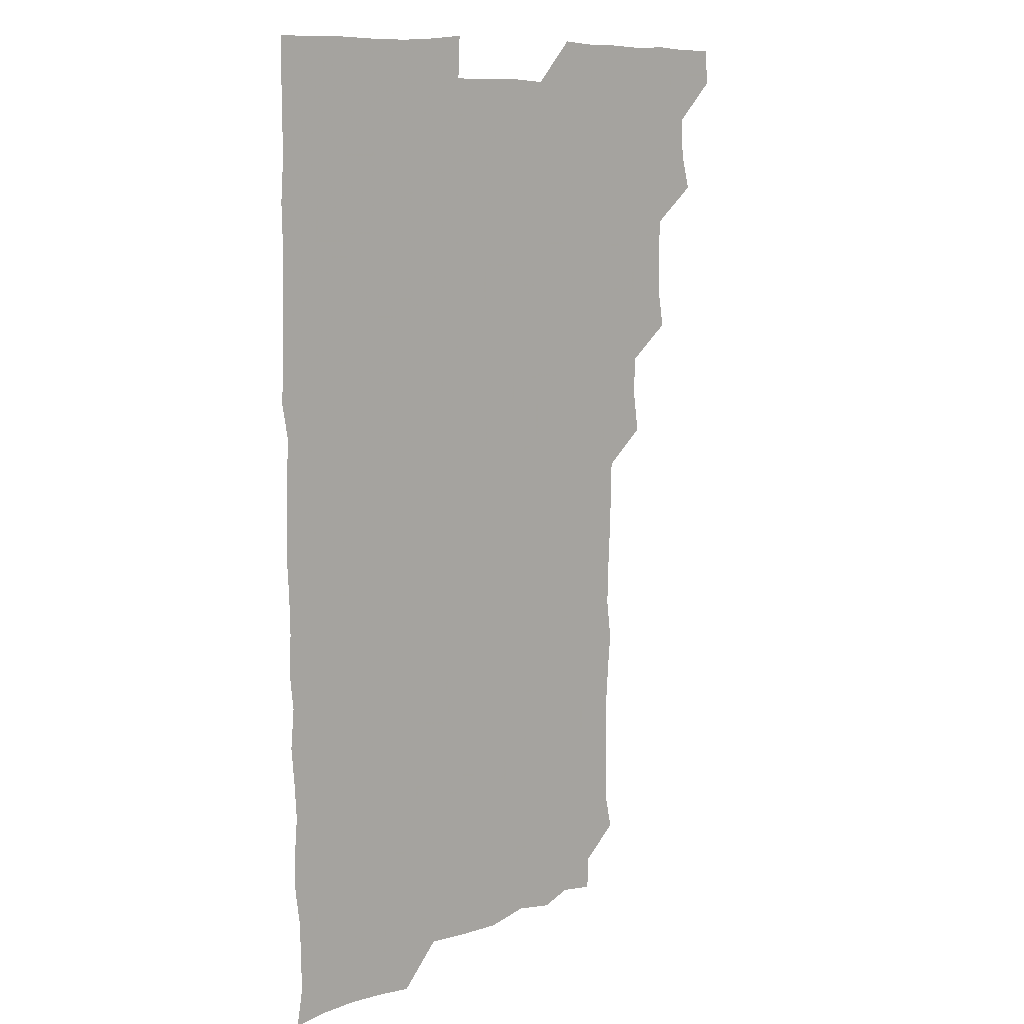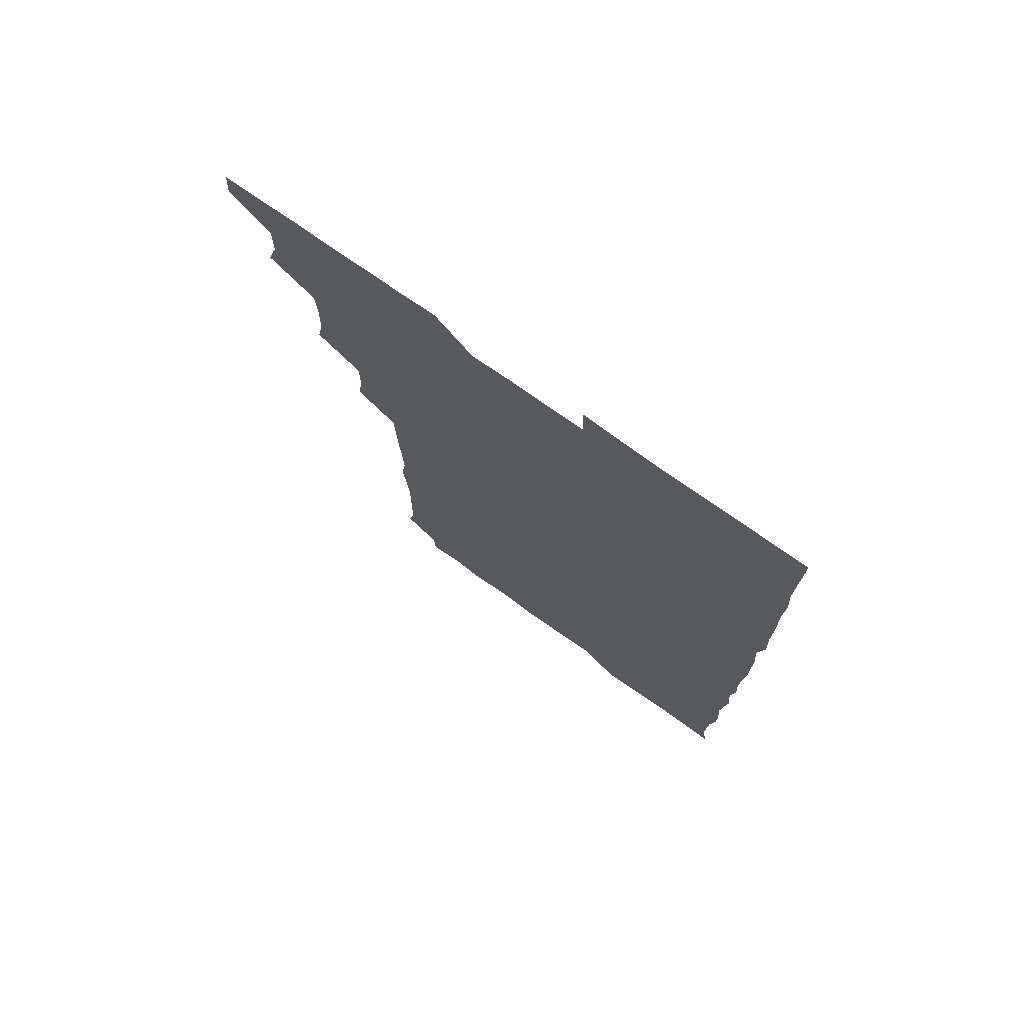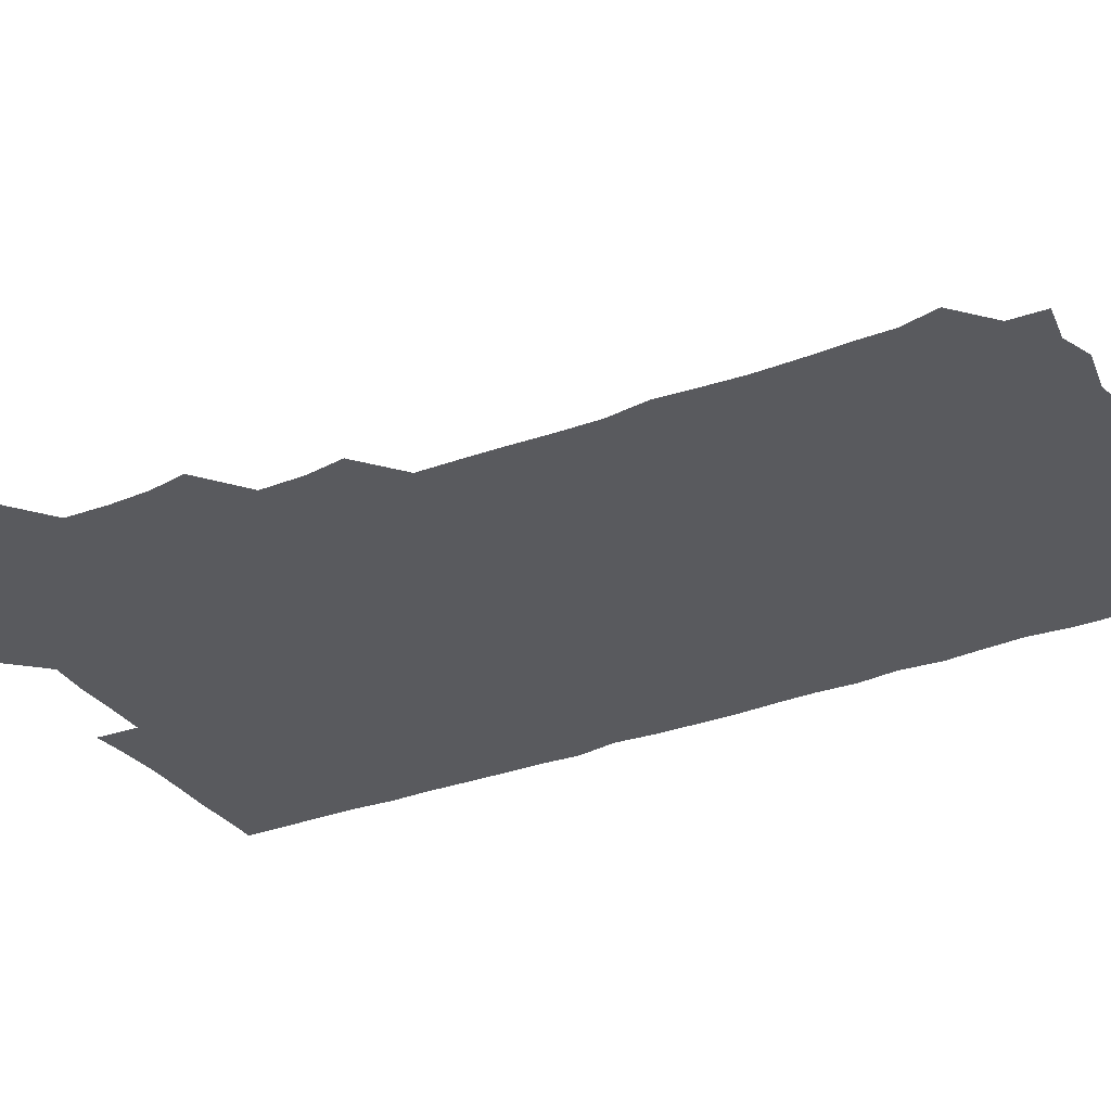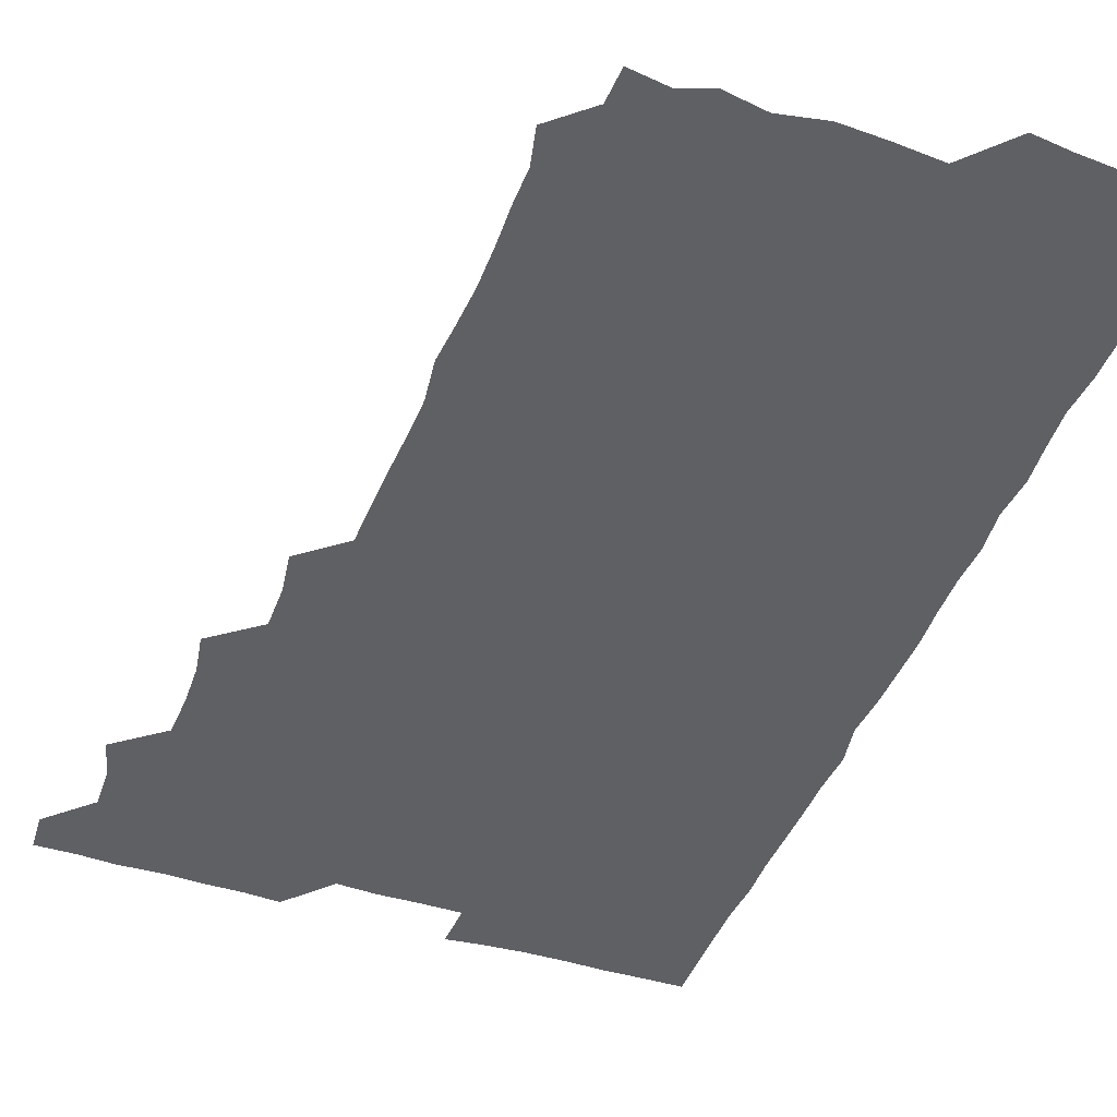
<metadata>
{"format":"obj","ext":"obj","renderer":"f3d","projection":"perspective","resolution":1024,"background":"white","views":[{"elev":10.5,"azim":136.1,"up":"+Y"},{"elev":75.7,"azim":35.2,"up":"+Y"},{"elev":-31.3,"azim":-61.0,"up":"+Z"},{"elev":-44.0,"azim":-20.1,"up":"+Z"}]}
</metadata>
<code>
v 464.8 556.2 0
v 465.9 570.6 0
v 476.7 510.1 0
v 480.7 524.3 0
v 481.2 540.3 0
v 481.9 555.4 0
v 481.2 570.5 0
v 492.7 449.1 0
v 495.2 463.6 0
v 495.8 479.1 0
v 495.2 495.5 0
v 497.7 511.8 0
v 497.1 526 0
v 496.8 540.7 0
v 496.7 555.4 0
v 495.7 571.4 0
v 508.5 403.1 0
v 510.7 418.1 0
v 510.9 435 0
v 511.7 451.2 0
v 511.7 466.1 0
v 509.5 480 0
v 511.9 496.4 0
v 512.4 511.6 0
v 512 525.9 0
v 511.6 540.7 0
v 511.3 555.8 0
v 511.1 570.8 0
v 524 220.7 0
v 527.1 234.9 0
v 526.9 248.9 0
v 527.4 264.1 0
v 527.4 280.7 0
v 526.3 297 0
v 525.1 310.6 0
v 527.2 326.5 0
v 526.8 342.1 0
v 526.1 357.6 0
v 525.5 373.1 0
v 525.2 389.4 0
v 525.7 405.4 0
v 526.1 420.7 0
v 525.8 435.6 0
v 526.8 451.4 0
v 527.4 466.8 0
v 526.7 481.6 0
v 526 496.3 0
v 526 511.1 0
v 526.2 525.9 0
v 526.6 540.5 0
v 526.1 556 0
v 526.1 571.5 0
v 538.9 194.7 0
v 538.3 208 0
v 539.6 222.9 0
v 543.4 240.3 0
v 542.9 255.5 0
v 542.9 270.9 0
v 541.9 285.1 0
v 542.5 300.6 0
v 541.2 314.9 0
v 542.9 331.4 0
v 541.6 345.4 0
v 541.8 360.8 0
v 541.9 376.2 0
v 541.1 390.8 0
v 541.2 406.2 0
v 542.4 422.2 0
v 541.9 436.8 0
v 541.3 451.2 0
v 541.4 466.2 0
v 541.7 481.4 0
v 541.7 496.3 0
v 541.7 511.1 0
v 541.9 525.7 0
v 541.3 540.8 0
v 540.9 556.2 0
v 540.9 571.5 0
v 553.5 196.9 0
v 556.9 211.4 0
v 557.6 227.7 0
v 557.3 242 0
v 558.1 258 0
v 557.9 272.6 0
v 557.3 287 0
v 557.1 301.8 0
v 556.5 316.2 0
v 557.6 332.7 0
v 557 346.9 0
v 557.1 362 0
v 556.2 376.2 0
v 556 391.1 0
v 555.9 405.9 0
v 556.8 421.9 0
v 556.7 436.6 0
v 556.2 451.2 0
v 556.6 466.5 0
v 556.7 481.4 0
v 556.7 496.2 0
v 557 511 0
v 557.2 525.2 0
v 556.5 540.2 0
v 555.5 556.1 0
v 554.6 572.5 0
v 565.1 192.7 0
v 571.8 213.9 0
v 572.5 228.5 0
v 572 242.5 0
v 572.2 257.6 0
v 571.8 271.9 0
v 571.8 287.1 0
v 571.3 301.4 0
v 571.7 317.2 0
v 571.7 332.2 0
v 571.9 347.3 0
v 571.8 362.2 0
v 571.7 376.9 0
v 571.8 392.1 0
v 571.7 407 0
v 571.2 421.2 0
v 571.3 436.3 0
v 571 451 0
v 571.7 466.7 0
v 571.1 481.2 0
v 571.6 496.3 0
v 571.8 511 0
v 571.5 525.5 0
v 571.2 540.3 0
v 570.2 555.5 0
v 581.3 195.5 0
v 586.7 214.4 0
v 587.6 229.9 0
v 586.7 242.6 0
v 586.7 257.5 0
v 586.8 272.4 0
v 586.2 286.4 0
v 586.3 301.6 0
v 586.3 316.7 0
v 586.2 331.6 0
v 586.4 347.8 0
v 586.4 361.4 0
v 586.6 377.3 0
v 586.5 392 0
v 586.3 406.8 0
v 586.8 422.1 0
v 585.9 436.2 0
v 586.5 451.8 0
v 586.4 466.6 0
v 586.2 481.3 0
v 586.2 496.2 0
v 586.3 510.9 0
v 586.2 525.8 0
v 586 541 0
v 585.3 556.5 0
v 598.1 192.3 0
v 601 213.7 0
v 601.5 228 0
v 601.2 241.4 0
v 601.2 257.1 0
v 601.4 272.4 0
v 601.3 287.2 0
v 601.4 302.4 0
v 601.4 317.7 0
v 601.2 332 0
v 601 345.7 0
v 601.1 361.7 0
v 601.2 377.1 0
v 601.2 392.2 0
v 601.1 406.5 0
v 601.3 422.3 0
v 601 436.4 0
v 601.4 452 0
v 601.2 466.5 0
v 601 481.2 0
v 600.8 495.9 0
v 601.2 510.9 0
v 601.2 525.8 0
v 601.3 540.6 0
v 601 556.2 0
v 615.4 193.1 0
v 615.9 212 0
v 616 228.4 0
v 616.2 242.4 0
v 616 256.9 0
v 616.2 272.6 0
v 616 286.6 0
v 616 301.9 0
v 616.1 316.8 0
v 616 332 0
v 615.9 346.5 0
v 615.8 362.2 0
v 616.3 375.8 0
v 616 391.4 0
v 616 406.1 0
v 616 421.9 0
v 616 436.8 0
v 616 451.8 0
v 616 466.6 0
v 616.1 481.5 0
v 616.4 496.3 0
v 616 511.1 0
v 616.2 525.8 0
v 616.4 540.2 0
v 616.7 556.4 0
v 615.9 573.1 0
v 633.2 194.6 0
v 631 213.1 0
v 630.7 227.9 0
v 630.7 243.1 0
v 631 256.9 0
v 630.8 272.7 0
v 630.8 287.1 0
v 630.7 302.4 0
v 631 316.8 0
v 630.8 332.4 0
v 630.7 347.4 0
v 631 360.5 0
v 630.9 377.5 0
v 630.7 392.4 0
v 630.9 406.4 0
v 630.8 421.9 0
v 630.8 436.7 0
v 630.6 452 0
v 630.7 466.4 0
v 631.3 480.8 0
v 630.9 496.6 0
v 631 511.1 0
v 631.1 525.6 0
v 631.1 540.6 0
v 631.3 555 0
v 629.5 571.7 0
v 648.8 177.7 0
v 646.3 196.5 0
v 645.8 212.5 0
v 645.5 227.8 0
v 645.5 242 0
v 645.3 258.4 0
v 645.3 273.1 0
v 645.5 287.5 0
v 645.8 300.8 0
v 645.2 318.7 0
v 645.6 332 0
v 645.3 347.7 0
v 645.5 362.2 0
v 645.6 376.9 0
v 645.2 392 0
v 646.1 405.7 0
v 645.4 422.3 0
v 645.7 436.5 0
v 645.6 451.6 0
v 645.7 466.3 0
v 645.9 481.2 0
v 645.8 496.4 0
v 646.1 511.1 0
v 645.9 525.9 0
v 646 540.8 0
v 645.9 555.5 0
v 645.2 570.8 0
v 663.2 179.6 0
v 661.2 196.1 0
v 660.3 212.4 0
v 659.9 228.1 0
v 660.1 242.5 0
v 659.7 258.2 0
v 660 272.5 0
v 659.5 288.3 0
v 660.4 301.8 0
v 659.8 317.8 0
v 659.8 332.8 0
v 659.9 347.5 0
v 660.4 361.6 0
v 660 377.2 0
v 661.1 390.9 0
v 660.2 407.4 0
v 660.1 422.1 0
v 660.4 436.6 0
v 660.6 451.3 0
v 660.4 466.4 0
v 660.7 480.8 0
v 659.9 497.2 0
v 660.6 511.2 0
v 660.8 525.9 0
v 660.8 540.7 0
v 660.8 555.9 0
v 660.7 570.7 0
v 678.4 180.8 0
v 676.1 196.4 0
v 675.5 211.5 0
v 675.1 226.8 0
v 674.5 242.6 0
v 675.4 256.4 0
v 674.6 272.3 0
v 674.7 287.2 0
v 674.8 302 0
v 674.2 317.4 0
v 676 330.7 0
v 674.6 347.3 0
v 674.2 362.5 0
v 674.7 376.9 0
v 675.3 391.3 0
v 674.9 406.9 0
v 675.7 421.2 0
v 675.2 436.6 0
v 674.9 451.7 0
v 675.1 466.4 0
v 675.1 481.4 0
v 674.6 496.5 0
v 676 510.9 0
v 675.3 526.3 0
v 675.3 540.6 0
v 675.9 555.8 0
v 675.9 571.1 0
v 693.3 180.6 0
v 691.6 194.6 0
v 689.8 211.2 0
v 689.4 226.5 0
v 690.1 241.1 0
v 689.4 256.4 0
v 689.5 270.9 0
v 690.2 285.6 0
v 689.5 301.4 0
v 688.5 316.9 0
v 689.4 331.3 0
v 689.8 345.9 0
v 689 361.5 0
v 690.8 375.6 0
v 689.2 391.6 0
v 690.1 405.9 0
v 690 421.1 0
v 689.3 437 0
v 688.9 451.6 0
v 689.9 465.9 0
v 690.1 480.8 0
v 691 495.7 0
v 690 511.4 0
v 690.6 525.9 0
v 690.9 540.9 0
v 690.7 555.7 0
v 691 570.9 0
v 707.2 179.1 0
v 704.7 193.9 0
v 704.8 207.8 0
v 705.1 222.5 0
v 707 236.5 0
v 706.9 250.9 0
v 705.6 266.5 0
v 706.5 281.3 0
v 707.6 295.8 0
v 706.2 311.7 0
v 707.7 326.6 0
v 706.9 342 0
v 707.2 357.5 0
v 708 372.3 0
v 707.7 387.5 0
v 707.4 402.5 0
v 706.2 418.4 0
v 708.8 433.3 0
v 707.8 448.6 0
v 707.7 463.8 0
v 707.4 479.1 0
v 706.9 494.3 0
v 707.2 509.4 0
v 706.1 525.2 0
v 706 540.7 0
v 706.1 555.9 0
v 706 570.9 0
v 706 586 0
f 5 6 1
f 1 6 2
f 6 7 2
f 11 12 3
f 3 12 4
f 12 13 4
f 4 13 5
f 13 14 5
f 5 14 6
f 14 15 6
f 6 15 7
f 15 16 7
f 19 20 8
f 8 20 9
f 20 21 9
f 9 21 10
f 21 22 10
f 10 22 11
f 22 23 11
f 11 23 12
f 23 24 12
f 12 24 13
f 24 25 13
f 13 25 14
f 25 26 14
f 14 26 15
f 26 27 15
f 15 27 16
f 27 28 16
f 40 41 17
f 17 41 18
f 41 42 18
f 18 42 19
f 42 43 19
f 19 43 20
f 43 44 20
f 20 44 21
f 44 45 21
f 21 45 22
f 45 46 22
f 22 46 23
f 46 47 23
f 23 47 24
f 47 48 24
f 24 48 25
f 48 49 25
f 25 49 26
f 49 50 26
f 26 50 27
f 50 51 27
f 27 51 28
f 51 52 28
f 54 55 29
f 29 55 30
f 55 56 30
f 30 56 31
f 56 57 31
f 31 57 32
f 57 58 32
f 32 58 33
f 58 59 33
f 33 59 34
f 59 60 34
f 34 60 35
f 60 61 35
f 35 61 36
f 61 62 36
f 36 62 37
f 62 63 37
f 37 63 38
f 63 64 38
f 38 64 39
f 64 65 39
f 39 65 40
f 65 66 40
f 40 66 41
f 66 67 41
f 41 67 42
f 67 68 42
f 42 68 43
f 68 69 43
f 43 69 44
f 69 70 44
f 44 70 45
f 70 71 45
f 45 71 46
f 71 72 46
f 46 72 47
f 72 73 47
f 47 73 48
f 73 74 48
f 48 74 49
f 74 75 49
f 49 75 50
f 75 76 50
f 50 76 51
f 76 77 51
f 51 77 52
f 77 78 52
f 53 79 54
f 79 80 54
f 54 80 55
f 80 81 55
f 55 81 56
f 81 82 56
f 56 82 57
f 82 83 57
f 57 83 58
f 83 84 58
f 58 84 59
f 84 85 59
f 59 85 60
f 85 86 60
f 60 86 61
f 86 87 61
f 61 87 62
f 87 88 62
f 62 88 63
f 88 89 63
f 63 89 64
f 89 90 64
f 64 90 65
f 90 91 65
f 65 91 66
f 91 92 66
f 66 92 67
f 92 93 67
f 67 93 68
f 93 94 68
f 68 94 69
f 94 95 69
f 69 95 70
f 95 96 70
f 70 96 71
f 96 97 71
f 71 97 72
f 97 98 72
f 72 98 73
f 98 99 73
f 73 99 74
f 99 100 74
f 74 100 75
f 100 101 75
f 75 101 76
f 101 102 76
f 76 102 77
f 102 103 77
f 77 103 78
f 103 104 78
f 79 105 80
f 105 106 80
f 80 106 81
f 106 107 81
f 81 107 82
f 107 108 82
f 82 108 83
f 108 109 83
f 83 109 84
f 109 110 84
f 84 110 85
f 110 111 85
f 85 111 86
f 111 112 86
f 86 112 87
f 112 113 87
f 87 113 88
f 113 114 88
f 88 114 89
f 114 115 89
f 89 115 90
f 115 116 90
f 90 116 91
f 116 117 91
f 91 117 92
f 117 118 92
f 92 118 93
f 118 119 93
f 93 119 94
f 119 120 94
f 94 120 95
f 120 121 95
f 95 121 96
f 121 122 96
f 96 122 97
f 122 123 97
f 97 123 98
f 123 124 98
f 98 124 99
f 124 125 99
f 99 125 100
f 125 126 100
f 100 126 101
f 126 127 101
f 101 127 102
f 127 128 102
f 102 128 103
f 128 129 103
f 103 129 104
f 105 130 106
f 130 131 106
f 106 131 107
f 131 132 107
f 107 132 108
f 132 133 108
f 108 133 109
f 133 134 109
f 109 134 110
f 134 135 110
f 110 135 111
f 135 136 111
f 111 136 112
f 136 137 112
f 112 137 113
f 137 138 113
f 113 138 114
f 138 139 114
f 114 139 115
f 139 140 115
f 115 140 116
f 140 141 116
f 116 141 117
f 141 142 117
f 117 142 118
f 142 143 118
f 118 143 119
f 143 144 119
f 119 144 120
f 144 145 120
f 120 145 121
f 145 146 121
f 121 146 122
f 146 147 122
f 122 147 123
f 147 148 123
f 123 148 124
f 148 149 124
f 124 149 125
f 149 150 125
f 125 150 126
f 150 151 126
f 126 151 127
f 151 152 127
f 127 152 128
f 152 153 128
f 128 153 129
f 153 154 129
f 130 155 131
f 155 156 131
f 131 156 132
f 156 157 132
f 132 157 133
f 157 158 133
f 133 158 134
f 158 159 134
f 134 159 135
f 159 160 135
f 135 160 136
f 160 161 136
f 136 161 137
f 161 162 137
f 137 162 138
f 162 163 138
f 138 163 139
f 163 164 139
f 139 164 140
f 164 165 140
f 140 165 141
f 165 166 141
f 141 166 142
f 166 167 142
f 142 167 143
f 167 168 143
f 143 168 144
f 168 169 144
f 144 169 145
f 169 170 145
f 145 170 146
f 170 171 146
f 146 171 147
f 171 172 147
f 147 172 148
f 172 173 148
f 148 173 149
f 173 174 149
f 149 174 150
f 174 175 150
f 150 175 151
f 175 176 151
f 151 176 152
f 176 177 152
f 152 177 153
f 177 178 153
f 153 178 154
f 178 179 154
f 155 180 156
f 180 181 156
f 156 181 157
f 181 182 157
f 157 182 158
f 182 183 158
f 158 183 159
f 183 184 159
f 159 184 160
f 184 185 160
f 160 185 161
f 185 186 161
f 161 186 162
f 186 187 162
f 162 187 163
f 187 188 163
f 163 188 164
f 188 189 164
f 164 189 165
f 189 190 165
f 165 190 166
f 190 191 166
f 166 191 167
f 191 192 167
f 167 192 168
f 192 193 168
f 168 193 169
f 193 194 169
f 169 194 170
f 194 195 170
f 170 195 171
f 195 196 171
f 171 196 172
f 196 197 172
f 172 197 173
f 197 198 173
f 173 198 174
f 198 199 174
f 174 199 175
f 199 200 175
f 175 200 176
f 200 201 176
f 176 201 177
f 201 202 177
f 177 202 178
f 202 203 178
f 178 203 179
f 203 204 179
f 180 206 181
f 206 207 181
f 181 207 182
f 207 208 182
f 182 208 183
f 208 209 183
f 183 209 184
f 209 210 184
f 184 210 185
f 210 211 185
f 185 211 186
f 211 212 186
f 186 212 187
f 212 213 187
f 187 213 188
f 213 214 188
f 188 214 189
f 214 215 189
f 189 215 190
f 215 216 190
f 190 216 191
f 216 217 191
f 191 217 192
f 217 218 192
f 192 218 193
f 218 219 193
f 193 219 194
f 219 220 194
f 194 220 195
f 220 221 195
f 195 221 196
f 221 222 196
f 196 222 197
f 222 223 197
f 197 223 198
f 223 224 198
f 198 224 199
f 224 225 199
f 199 225 200
f 225 226 200
f 200 226 201
f 226 227 201
f 201 227 202
f 227 228 202
f 202 228 203
f 228 229 203
f 203 229 204
f 229 230 204
f 204 230 205
f 230 231 205
f 232 233 206
f 206 233 207
f 233 234 207
f 207 234 208
f 234 235 208
f 208 235 209
f 235 236 209
f 209 236 210
f 236 237 210
f 210 237 211
f 237 238 211
f 211 238 212
f 238 239 212
f 212 239 213
f 239 240 213
f 213 240 214
f 240 241 214
f 214 241 215
f 241 242 215
f 215 242 216
f 242 243 216
f 216 243 217
f 243 244 217
f 217 244 218
f 244 245 218
f 218 245 219
f 245 246 219
f 219 246 220
f 246 247 220
f 220 247 221
f 247 248 221
f 221 248 222
f 248 249 222
f 222 249 223
f 249 250 223
f 223 250 224
f 250 251 224
f 224 251 225
f 251 252 225
f 225 252 226
f 252 253 226
f 226 253 227
f 253 254 227
f 227 254 228
f 254 255 228
f 228 255 229
f 255 256 229
f 229 256 230
f 256 257 230
f 230 257 231
f 257 258 231
f 232 259 233
f 259 260 233
f 233 260 234
f 260 261 234
f 234 261 235
f 261 262 235
f 235 262 236
f 262 263 236
f 236 263 237
f 263 264 237
f 237 264 238
f 264 265 238
f 238 265 239
f 265 266 239
f 239 266 240
f 266 267 240
f 240 267 241
f 267 268 241
f 241 268 242
f 268 269 242
f 242 269 243
f 269 270 243
f 243 270 244
f 270 271 244
f 244 271 245
f 271 272 245
f 245 272 246
f 272 273 246
f 246 273 247
f 273 274 247
f 247 274 248
f 274 275 248
f 248 275 249
f 275 276 249
f 249 276 250
f 276 277 250
f 250 277 251
f 277 278 251
f 251 278 252
f 278 279 252
f 252 279 253
f 279 280 253
f 253 280 254
f 280 281 254
f 254 281 255
f 281 282 255
f 255 282 256
f 282 283 256
f 256 283 257
f 283 284 257
f 257 284 258
f 284 285 258
f 259 286 260
f 286 287 260
f 260 287 261
f 287 288 261
f 261 288 262
f 288 289 262
f 262 289 263
f 289 290 263
f 263 290 264
f 290 291 264
f 264 291 265
f 291 292 265
f 265 292 266
f 292 293 266
f 266 293 267
f 293 294 267
f 267 294 268
f 294 295 268
f 268 295 269
f 295 296 269
f 269 296 270
f 296 297 270
f 270 297 271
f 297 298 271
f 271 298 272
f 298 299 272
f 272 299 273
f 299 300 273
f 273 300 274
f 300 301 274
f 274 301 275
f 301 302 275
f 275 302 276
f 302 303 276
f 276 303 277
f 303 304 277
f 277 304 278
f 304 305 278
f 278 305 279
f 305 306 279
f 279 306 280
f 306 307 280
f 280 307 281
f 307 308 281
f 281 308 282
f 308 309 282
f 282 309 283
f 309 310 283
f 283 310 284
f 310 311 284
f 284 311 285
f 311 312 285
f 286 313 287
f 313 314 287
f 287 314 288
f 314 315 288
f 288 315 289
f 315 316 289
f 289 316 290
f 316 317 290
f 290 317 291
f 317 318 291
f 291 318 292
f 318 319 292
f 292 319 293
f 319 320 293
f 293 320 294
f 320 321 294
f 294 321 295
f 321 322 295
f 295 322 296
f 322 323 296
f 296 323 297
f 323 324 297
f 297 324 298
f 324 325 298
f 298 325 299
f 325 326 299
f 299 326 300
f 326 327 300
f 300 327 301
f 327 328 301
f 301 328 302
f 328 329 302
f 302 329 303
f 329 330 303
f 303 330 304
f 330 331 304
f 304 331 305
f 331 332 305
f 305 332 306
f 332 333 306
f 306 333 307
f 333 334 307
f 307 334 308
f 334 335 308
f 308 335 309
f 335 336 309
f 309 336 310
f 336 337 310
f 310 337 311
f 337 338 311
f 311 338 312
f 338 339 312
f 313 340 314
f 340 341 314
f 314 341 315
f 341 342 315
f 315 342 316
f 342 343 316
f 316 343 317
f 343 344 317
f 317 344 318
f 344 345 318
f 318 345 319
f 345 346 319
f 319 346 320
f 346 347 320
f 320 347 321
f 347 348 321
f 321 348 322
f 348 349 322
f 322 349 323
f 349 350 323
f 323 350 324
f 350 351 324
f 324 351 325
f 351 352 325
f 325 352 326
f 352 353 326
f 326 353 327
f 353 354 327
f 327 354 328
f 354 355 328
f 328 355 329
f 355 356 329
f 329 356 330
f 356 357 330
f 330 357 331
f 357 358 331
f 331 358 332
f 358 359 332
f 332 359 333
f 359 360 333
f 333 360 334
f 360 361 334
f 334 361 335
f 361 362 335
f 335 362 336
f 362 363 336
f 336 363 337
f 363 364 337
f 337 364 338
f 364 365 338
f 338 365 339
f 365 366 339

</code>
